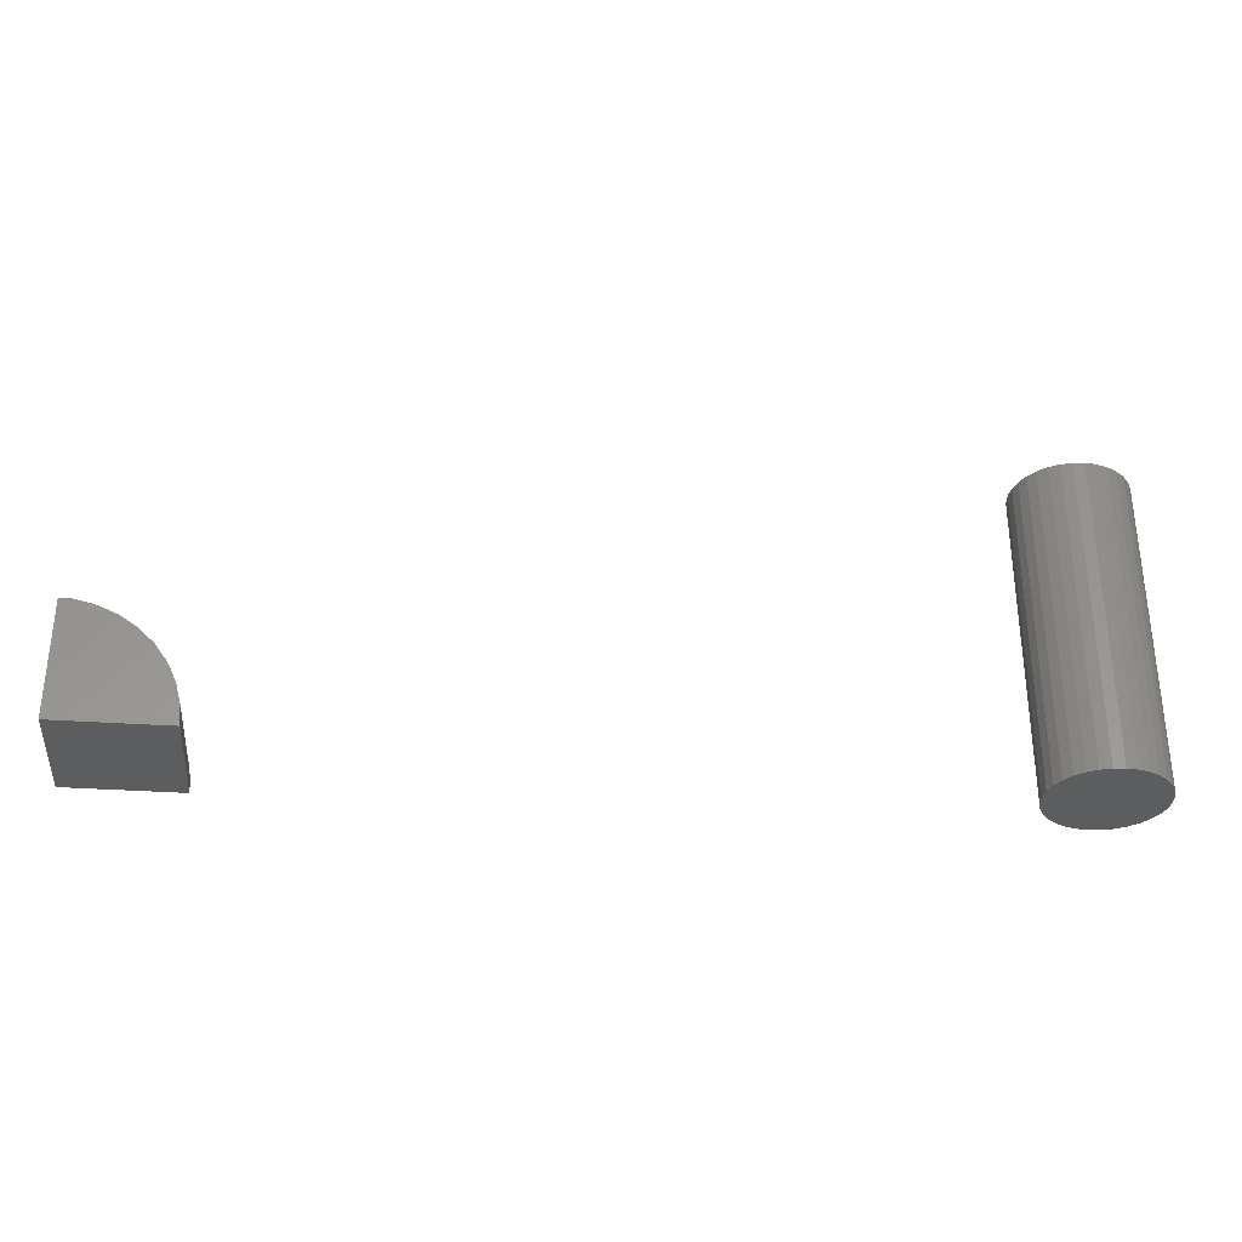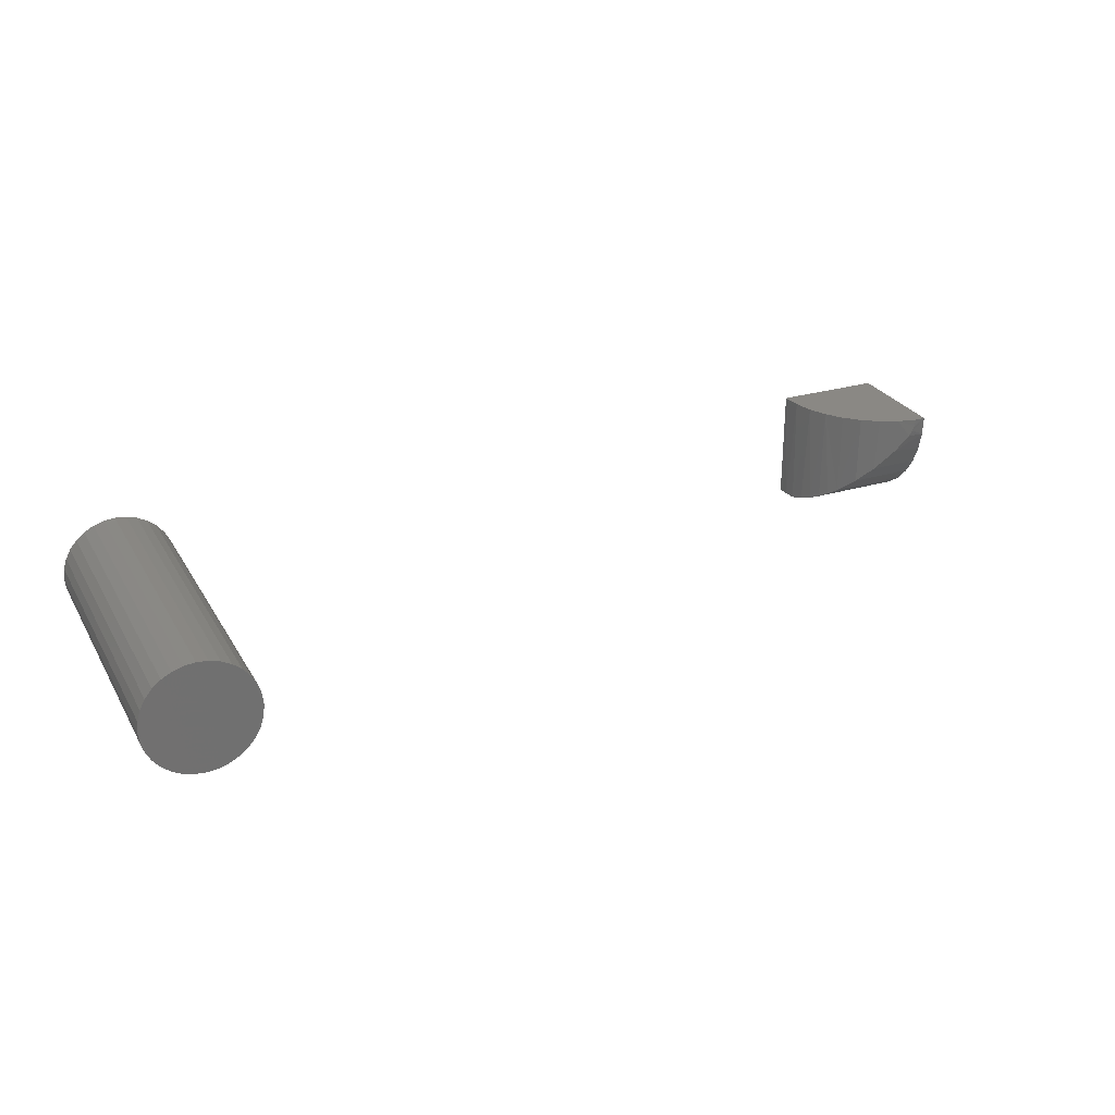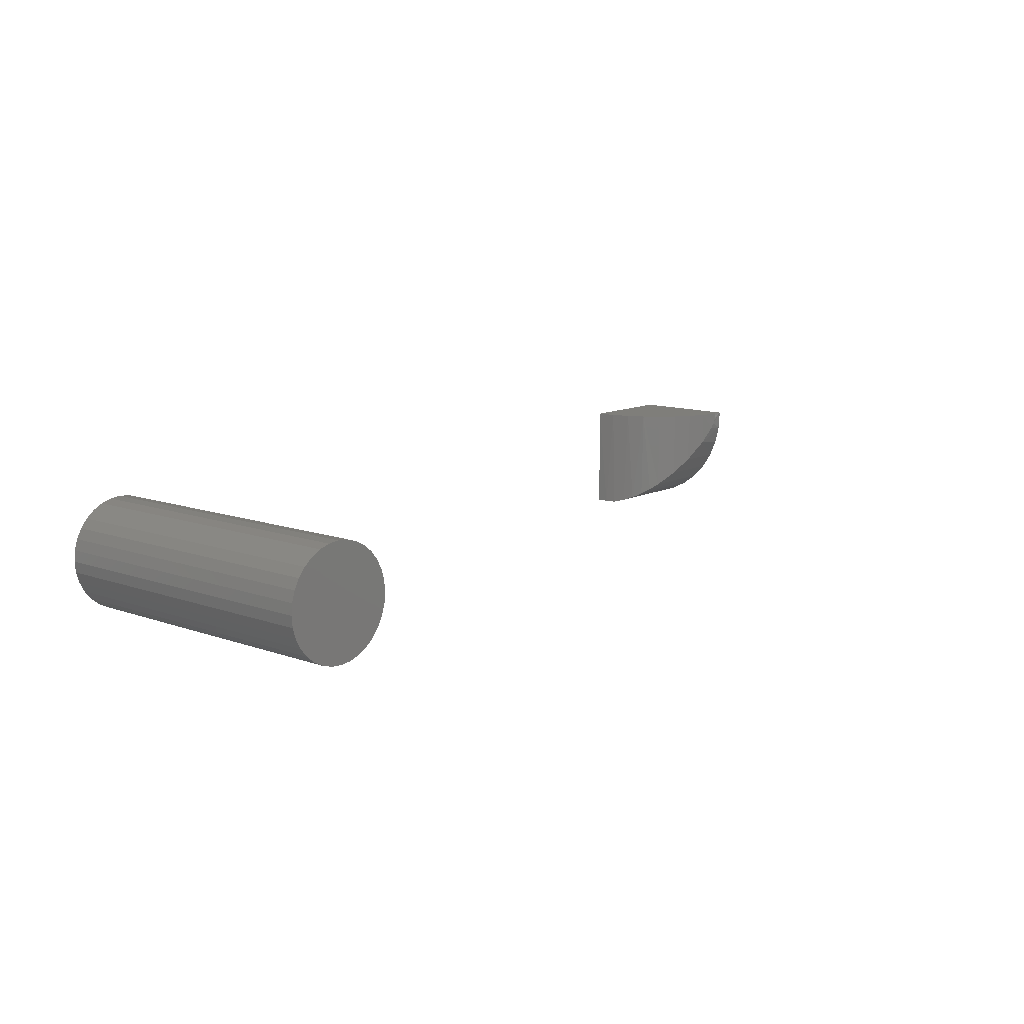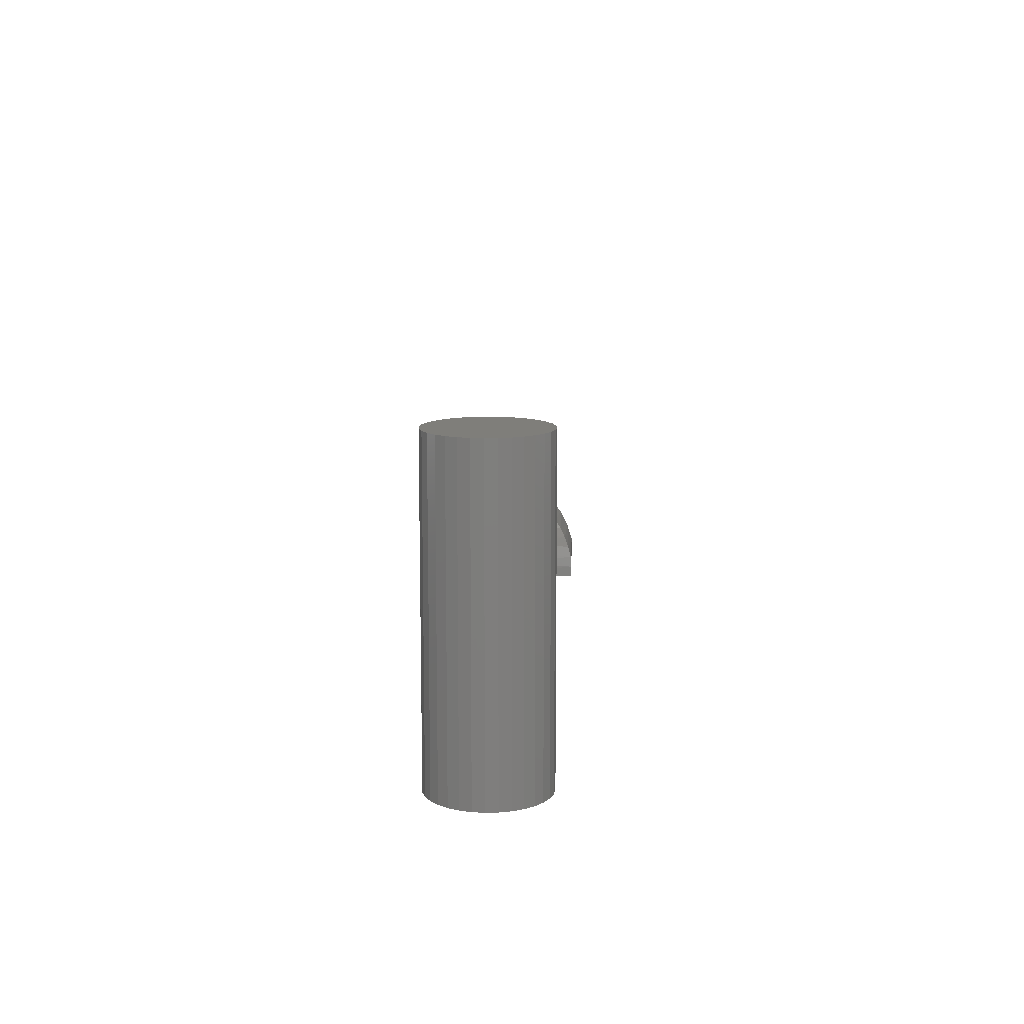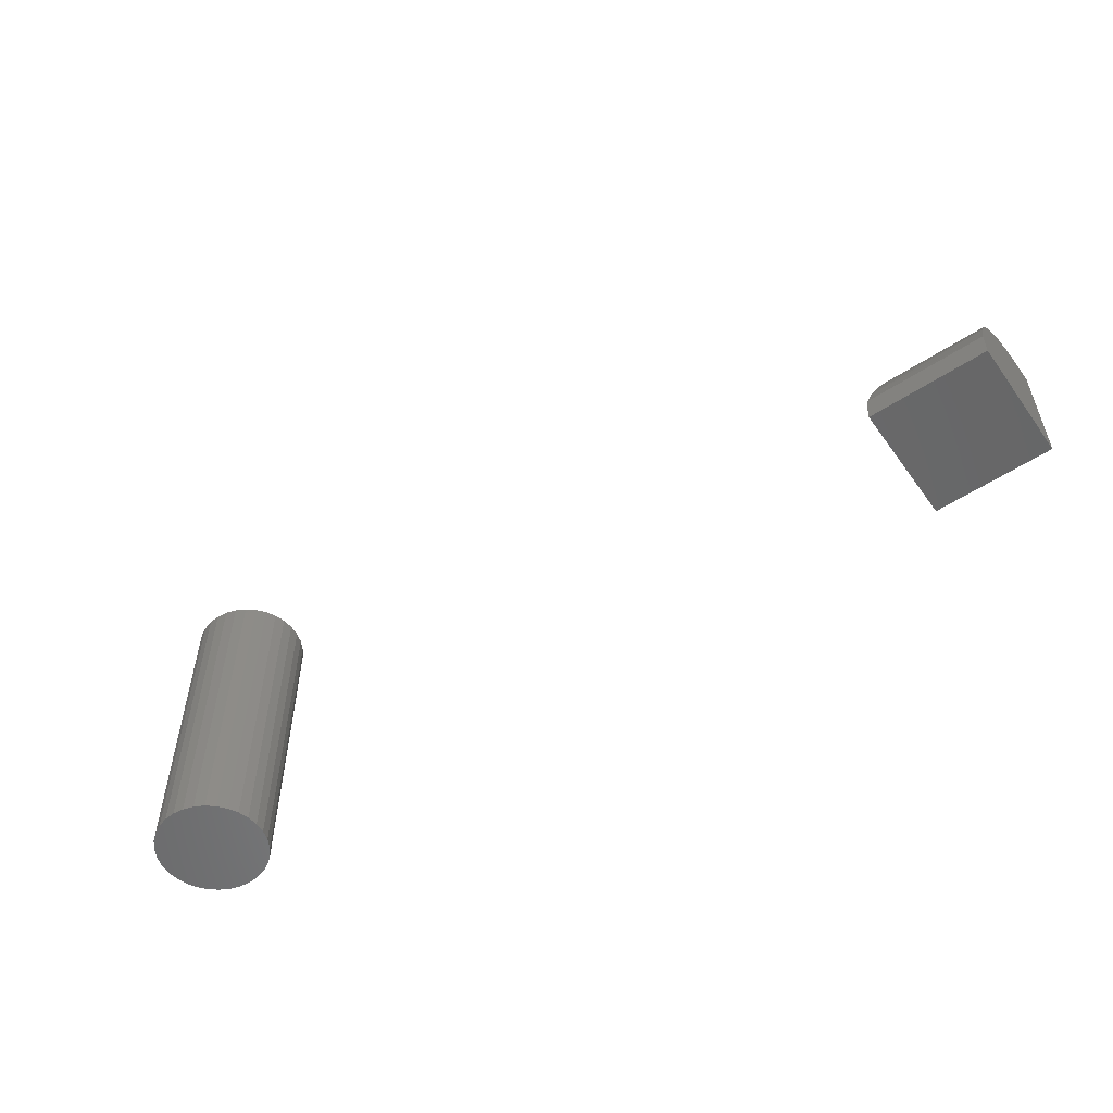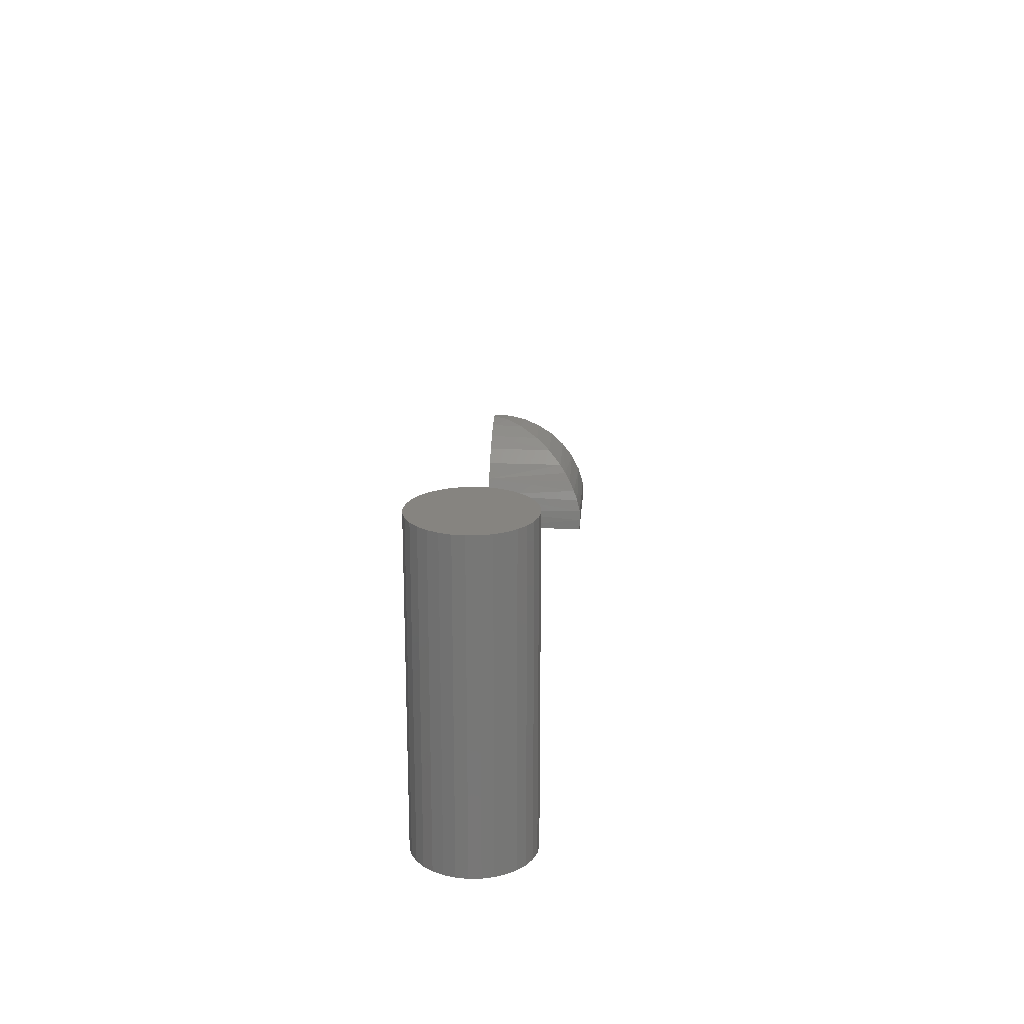
<metadata>
{"format":"stl","ext":"stl","renderer":"f3d","projection":"perspective","resolution":1024,"background":"white","views":[{"elev":-32.0,"azim":174.4,"up":"+Z"},{"elev":27.3,"azim":-24.5,"up":"+Y"},{"elev":11.6,"azim":-49.3,"up":"+Y"},{"elev":11.6,"azim":-87.7,"up":"+Z"},{"elev":-54.2,"azim":35.0,"up":"+Z"},{"elev":20.5,"azim":-85.9,"up":"+Z"}]}
</metadata>
<code>
# stl→obj: 102 verts, 196 faces
v -0.3873 0.03745 0.2969
v -0.3979 0.03849 0.2969
v -0.4084 0.03745 0.2969
v -0.4186 0.03437 0.2969
v -0.3772 0.03437 0.2969
v -0.4279 0.02937 0.2969
v -0.3678 0.02937 0.2969
v -0.4361 0.02264 0.2969
v -0.3596 0.02264 0.2969
v -0.4429 0.01444 0.2969
v -0.3529 0.01444 0.2969
v -0.4479 0.005083 0.2969
v -0.3479 0.005083 0.2969
v -0.4509 -0.005068 0.2969
v -0.3448 -0.005068 0.2969
v -0.3448 -0.02618 0.2969
v -0.4479 -0.03633 0.2969
v -0.3479 -0.03633 0.2969
v -0.4429 -0.04569 0.2969
v -0.3529 -0.04569 0.2969
v -0.4361 -0.05389 0.2969
v -0.3596 -0.05389 0.2969
v -0.4279 -0.06062 0.2969
v -0.3678 -0.06062 0.2969
v -0.4186 -0.06562 0.2969
v -0.3772 -0.06562 0.2969
v -0.4084 -0.0687 0.2969
v -0.3873 -0.0687 0.2969
v -0.3979 -0.06974 0.2969
v -0.3438 -0.01562 0.2969
v -0.452 -0.01562 0.2969
v -0.4509 -0.02618 0.2969
v -0.4084 0.03745 0
v -0.3979 0.03849 0
v -0.3873 0.03745 0
v -0.4186 0.03437 0
v -0.3772 0.03437 0
v -0.4279 0.02937 0
v -0.3678 0.02937 0
v -0.4361 0.02264 0
v -0.3596 0.02264 0
v -0.4429 0.01444 0
v -0.3529 0.01444 0
v -0.4479 0.005083 0
v -0.3479 0.005083 0
v -0.4509 -0.005068 0
v -0.3448 -0.005068 0
v -0.3479 -0.03633 0
v -0.4479 -0.03633 0
v -0.3448 -0.02618 0
v -0.4429 -0.04569 0
v -0.3529 -0.04569 0
v -0.4361 -0.05389 0
v -0.3596 -0.05389 0
v -0.4279 -0.06062 0
v -0.3678 -0.06062 0
v -0.4186 -0.06562 0
v -0.3772 -0.06562 0
v -0.4084 -0.0687 0
v -0.3873 -0.0687 0
v -0.3979 -0.06974 0
v -0.4509 -0.02618 0
v -0.452 -0.01562 0
v -0.3438 -0.01562 0
v 0.4453 0.0347 -4.857e-17
v 0.4453 0.03125 0
v 0.3395 0.0347 -6.262e-17
v 0.4453 -0.07582 -3.816e-17
v 0.3395 -0.07582 -6.262e-17
v 0.4453 0.01566 0.1083
v 0.4317 0.0223 0.109
v 0.4285 0.01679 0.1084
v 0.4152 0.0003138 0.1049
v 0.4453 -0.002909 0.1039
v 0.4453 -0.0503 0.07289
v 0.3601 -0.05728 0.06423
v 0.4453 -0.06172 0.05761
v 0.3543 -0.06309 0.05534
v 0.4453 0.0347 0.1093
v 0.4344 0.0347 0.1094
v 0.4341 0.03218 0.1094
v 0.434 0.02963 0.1094
v 0.4337 0.02772 0.1093
v 0.4332 0.02586 0.1092
v 0.4453 -0.02044 0.09639
v 0.3956 -0.02079 0.0962
v 0.4453 -0.0364 0.08595
v 0.3804 -0.0365 0.08586
v 0.3664 -0.05084 0.07228
v 0.4453 -0.07032 0.04059
v 0.3492 -0.06825 0.04542
v 0.3451 -0.07248 0.03468
v 0.3418 -0.07582 0.02232
v 0.4453 -0.07582 0.02232
v 0.34 -0.07582 0.01122
v 0.3412 0.0347 0.01964
v 0.3465 0.0347 0.03865
v 0.355 0.0347 0.05644
v 0.3665 0.0347 0.07243
v 0.3807 0.0347 0.08611
v 0.3971 0.0347 0.09705
v 0.4152 0.0347 0.1049
f 1 2 3
f 3 4 1
f 1 4 5
f 5 4 6
f 5 6 7
f 7 6 8
f 7 8 9
f 9 8 10
f 9 10 11
f 11 10 12
f 11 12 13
f 13 12 14
f 13 14 15
f 16 17 18
f 18 17 19
f 18 19 20
f 20 19 21
f 20 21 22
f 22 21 23
f 22 23 24
f 24 23 25
f 24 25 26
f 26 25 27
f 26 27 28
f 27 29 28
f 15 14 30
f 30 14 31
f 30 31 16
f 16 31 32
f 16 32 17
f 33 34 35
f 35 36 33
f 37 36 35
f 38 36 37
f 39 38 37
f 40 38 39
f 41 40 39
f 42 40 41
f 43 42 41
f 44 42 43
f 45 44 43
f 46 44 45
f 47 46 45
f 48 49 50
f 51 49 48
f 52 51 48
f 53 51 52
f 54 53 52
f 55 53 54
f 56 55 54
f 57 55 56
f 58 57 56
f 59 57 58
f 60 59 58
f 60 61 59
f 49 62 50
f 50 62 63
f 50 63 64
f 64 63 46
f 64 46 47
f 64 30 50
f 50 30 16
f 50 16 48
f 48 16 18
f 48 18 52
f 52 18 20
f 52 20 54
f 54 20 22
f 54 22 56
f 56 22 24
f 56 24 58
f 58 24 26
f 58 26 60
f 60 26 28
f 60 28 61
f 61 28 29
f 61 29 59
f 59 29 27
f 59 27 57
f 57 27 25
f 57 25 55
f 55 25 23
f 55 23 53
f 53 23 21
f 53 21 51
f 51 21 19
f 51 19 49
f 49 19 17
f 49 17 62
f 62 17 32
f 62 32 63
f 63 32 31
f 63 31 46
f 46 31 14
f 46 14 44
f 44 14 12
f 44 12 42
f 42 12 10
f 42 10 40
f 40 10 8
f 40 8 38
f 38 8 6
f 38 6 36
f 36 6 4
f 36 4 33
f 33 4 3
f 33 3 34
f 34 3 2
f 34 2 35
f 35 2 1
f 35 1 37
f 37 1 5
f 37 5 39
f 39 5 7
f 39 7 41
f 41 7 9
f 41 9 43
f 43 9 11
f 43 11 45
f 45 11 13
f 45 13 47
f 47 13 15
f 47 15 64
f 64 15 30
f 65 66 67
f 67 66 68
f 67 68 69
f 70 71 72
f 70 72 73
f 70 73 74
f 75 76 77
f 76 78 77
f 79 80 81
f 79 81 82
f 79 82 83
f 79 83 84
f 79 84 71
f 79 71 70
f 74 73 85
f 85 73 86
f 85 86 87
f 87 86 88
f 87 88 75
f 75 88 89
f 75 89 76
f 77 78 90
f 90 78 91
f 90 91 92
f 93 94 92
f 92 94 90
f 68 66 94
f 65 79 70
f 65 70 74
f 65 74 85
f 65 85 87
f 65 87 75
f 65 75 77
f 65 77 90
f 65 90 94
f 65 94 66
f 93 95 94
f 94 95 69
f 94 69 68
f 65 67 96
f 65 96 97
f 65 97 98
f 65 98 99
f 65 99 100
f 65 100 101
f 65 101 102
f 65 102 80
f 65 80 79
f 76 89 98
f 91 97 92
f 102 101 86
f 102 86 73
f 102 73 72
f 102 72 71
f 102 71 84
f 102 84 83
f 102 83 82
f 102 82 81
f 102 81 80
f 86 101 88
f 88 101 100
f 88 100 89
f 89 100 99
f 89 99 98
f 97 91 98
f 98 91 78
f 98 78 76
f 92 97 93
f 93 97 96
f 93 96 95
f 95 96 67
f 95 67 69

</code>
